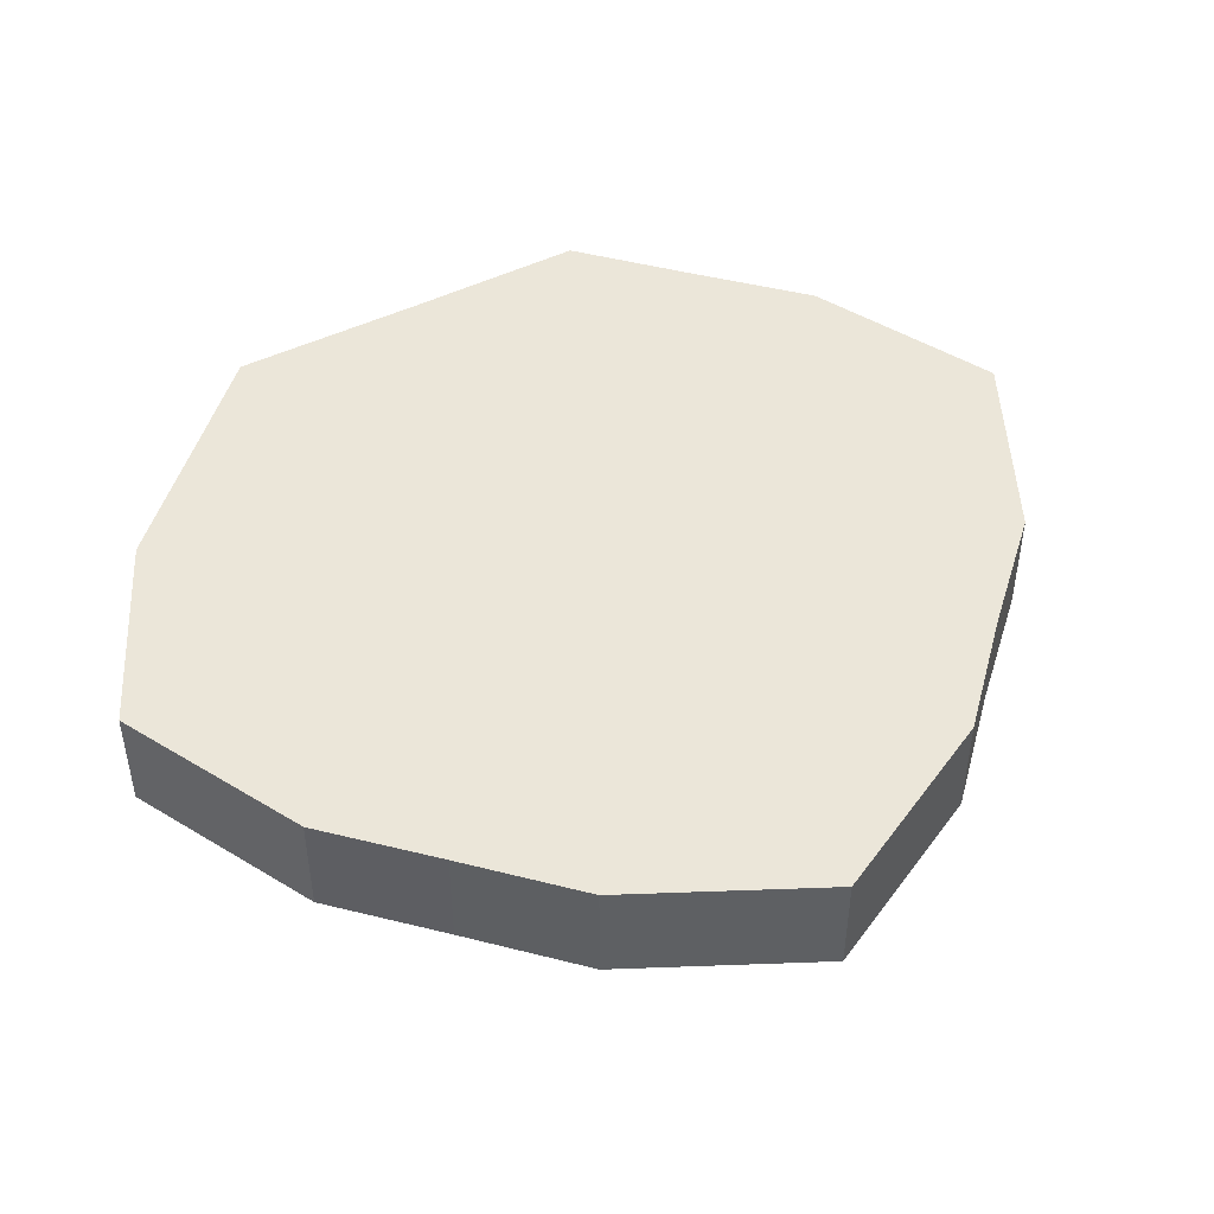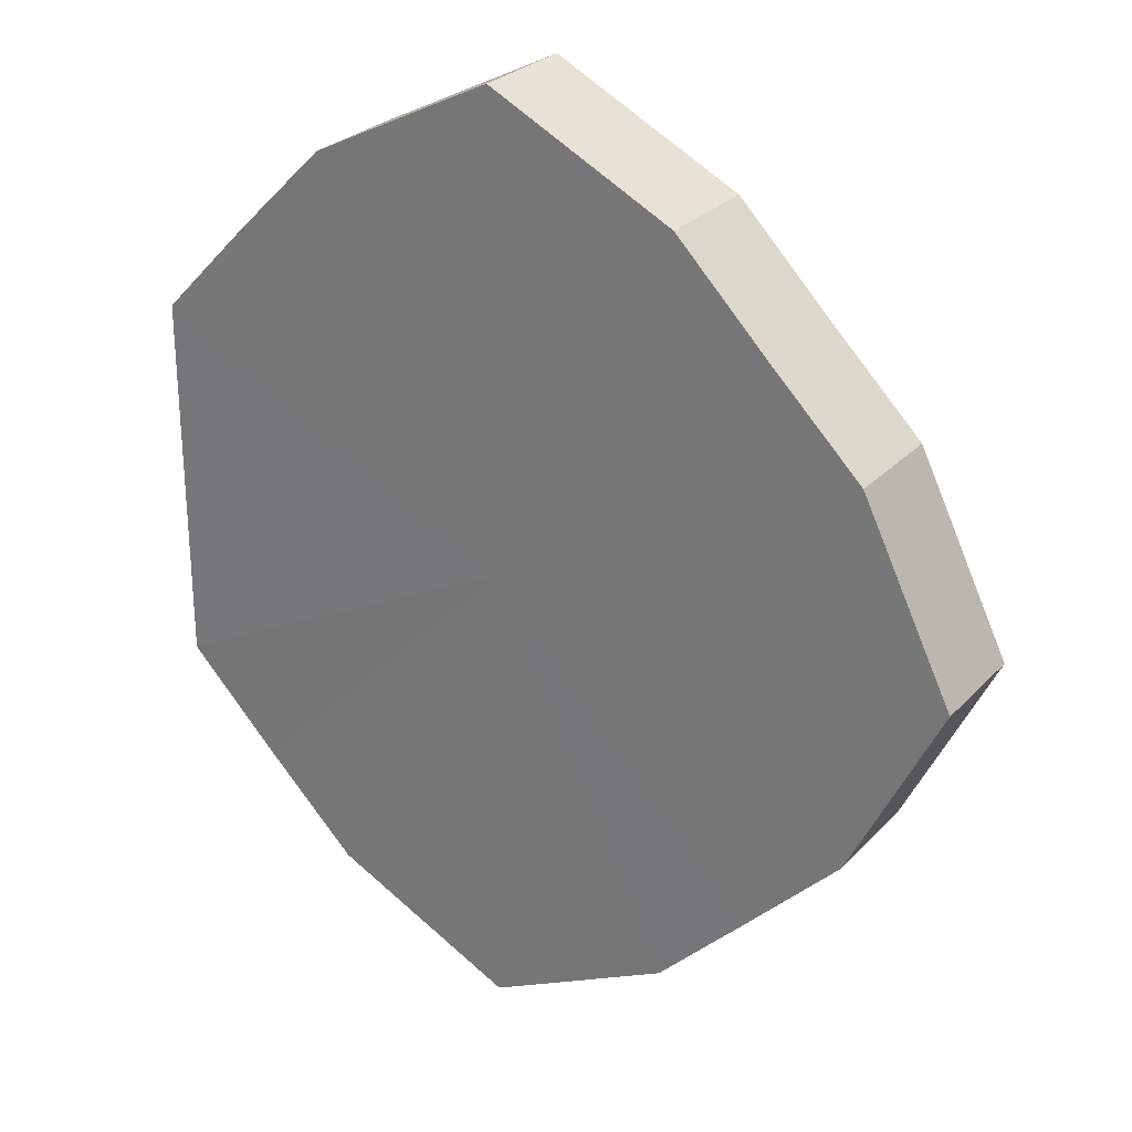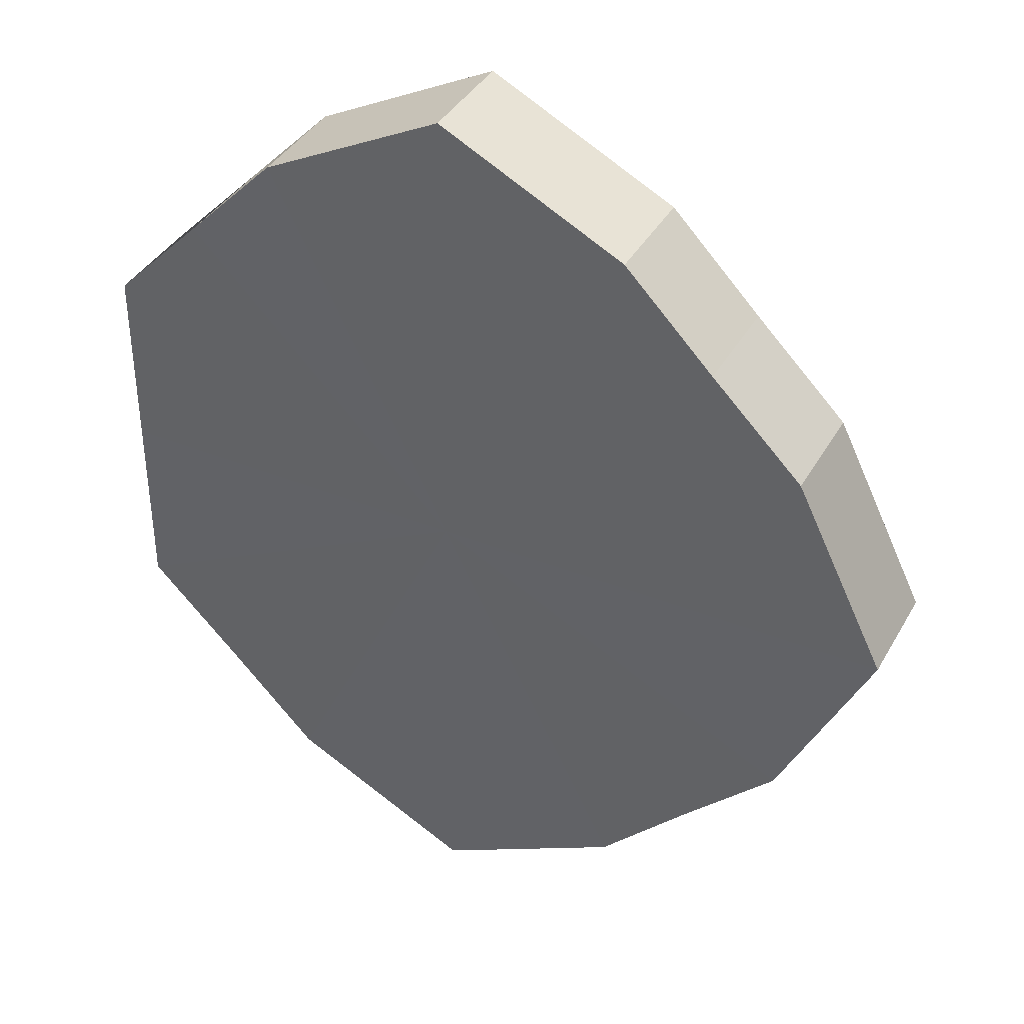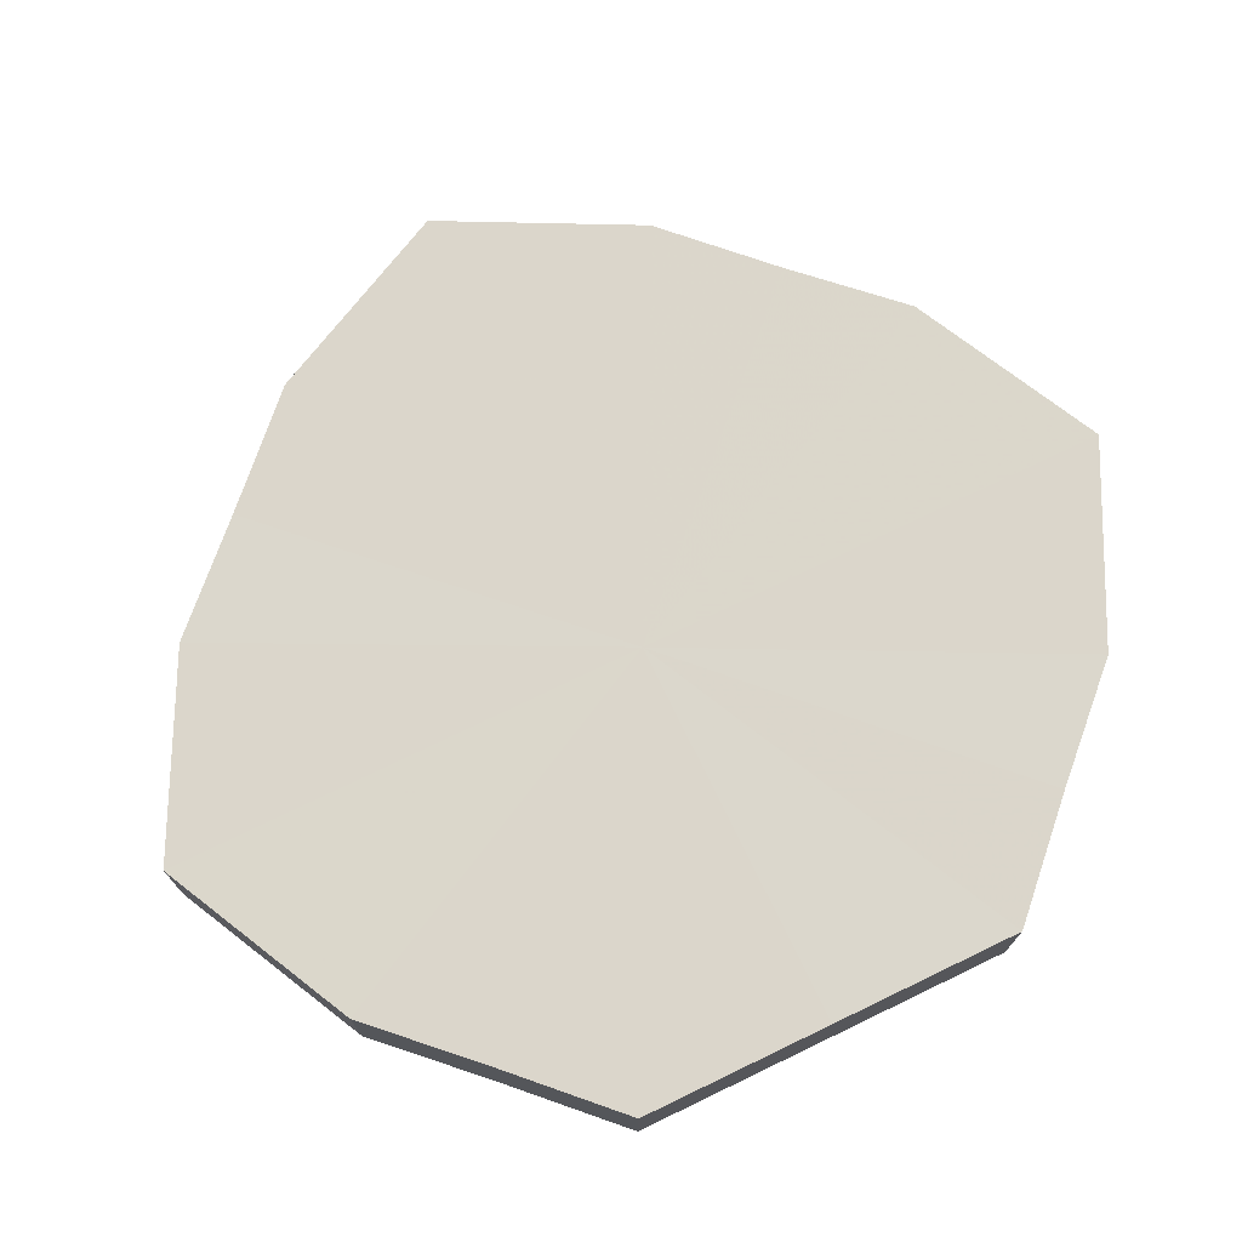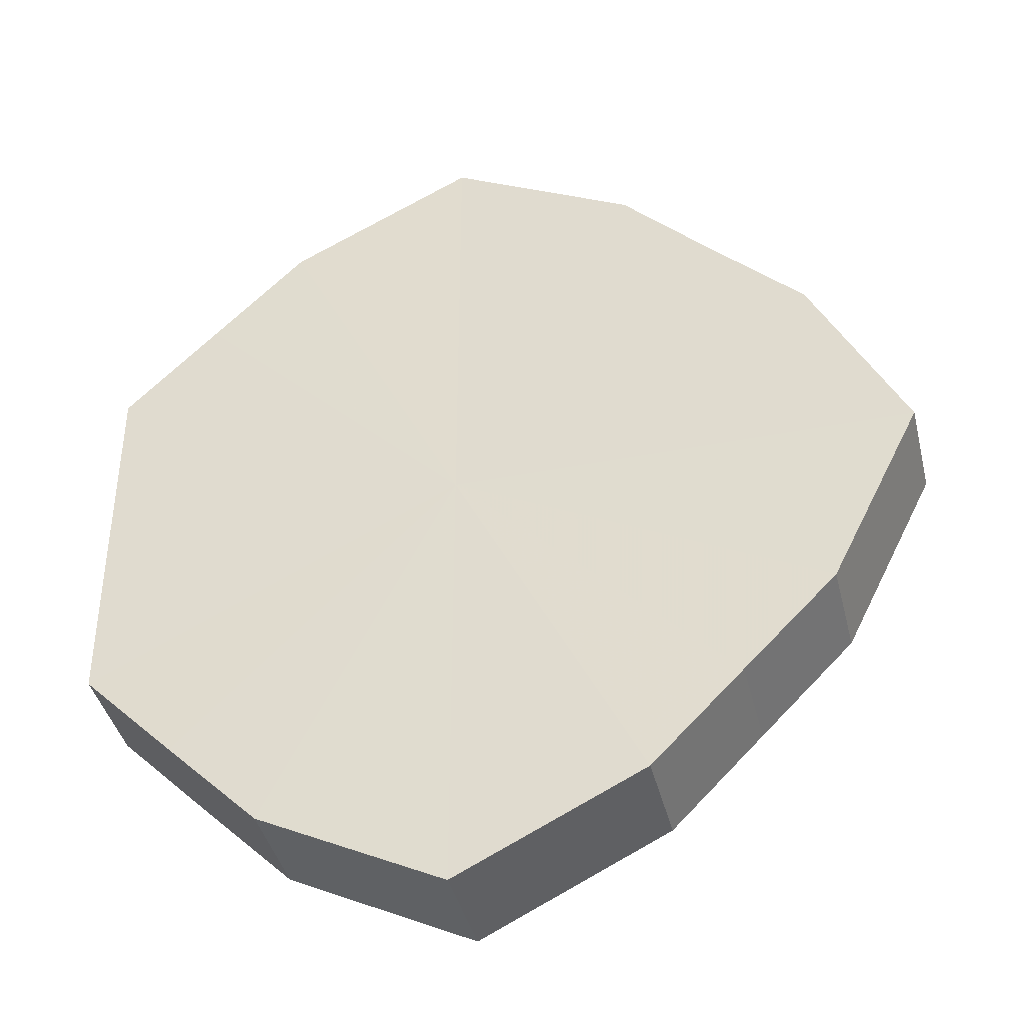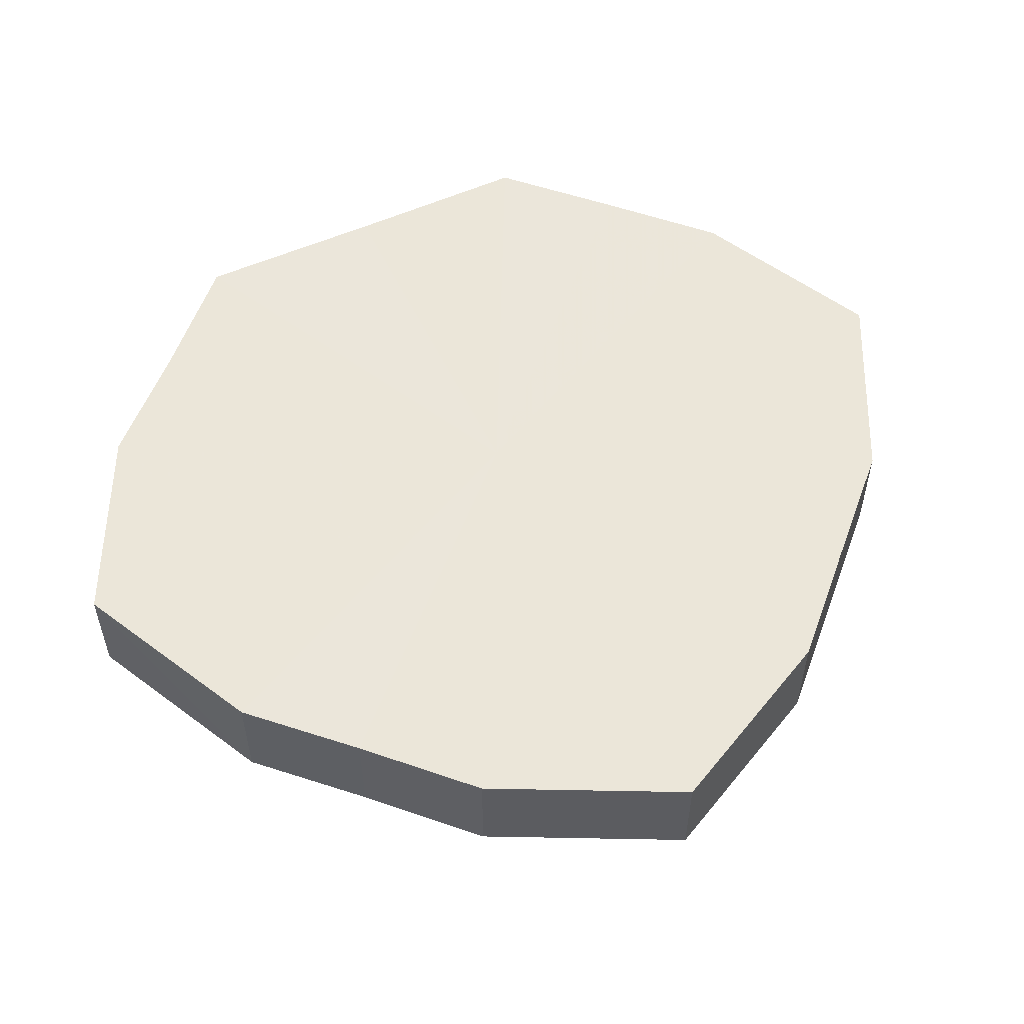
<metadata>
{"format":"obj","ext":"obj","renderer":"f3d","projection":"perspective","resolution":1024,"background":"white","views":[{"elev":47.4,"azim":-119.0,"up":"+Z"},{"elev":27.2,"azim":-146.7,"up":"+Y"},{"elev":38.2,"azim":-152.8,"up":"+Y"},{"elev":73.5,"azim":64.2,"up":"+Z"},{"elev":-40.6,"azim":-166.6,"up":"+Y"},{"elev":55.2,"azim":-115.2,"up":"+Z"}]}
</metadata>
<code>
o 6429
v 2252 1886 17.45
v 2252 1886 17.45
v 2252 1886 17.44
v 2252 1886 17.45
v 2252 1886 17.44
v 2252 1886 17.45
v 2252 1886 17.44
v 2252 1886 17.45
v 2252 1886 17.44
v 2252 1886 17.45
v 2252 1886 17.44
v 2252 1886 17.45
v 2252 1886 17.44
v 2252 1886 17.45
v 2252 1886 17.44
v 2252 1885 17.45
v 2252 1886 17.44
v 2252 1886 17.45
v 2252 1886 17.44
v 2252 1885 17.45
v 2252 1885 17.44
v 2252 1885 17.45
v 2252 1885 17.44
v 2252 1885 17.45
v 2252 1885 17.44
v 2252 1885 17.45
v 2252 1885 17.44
v 2252 1885 17.45
v 2252 1885 17.44
v 2252 1885 17.45
v 2252 1885 17.44
v 2252 1885 17.44
v 2252 1886 17.44
v 2252 1886 17.45
v 2252 1886 17.44
v 2252 1886 17.45
v 2252 1886 17.44
v 2252 1886 17.44
v 2252 1886 17.45
v 2252 1886 17.44
v 2252 1886 17.45
v 2252 1886 17.45
v 2252 1886 17.44
v 2252 1886 17.44
v 2252 1886 17.45
v 2252 1886 17.44
v 2252 1886 17.45
v 2252 1886 17.45
v 2252 1886 17.44
v 2252 1885 17.44
v 2252 1886 17.45
v 2252 1885 17.44
v 2252 1885 17.45
v 2252 1885 17.45
v 2252 1885 17.44
v 2252 1885 17.44
v 2252 1885 17.45
v 2252 1885 17.44
v 2252 1885 17.45
v 2252 1885 17.45
v 2252 1885 17.44
v 2252 1885 17.44
v 2252 1885 17.45
v 2252 1885 17.45
v 2252 1886 17.45
v 2252 1886 17.45
v 2252 1886 17.45
v 2252 1886 17.45
v 2252 1886 17.45
v 2252 1886 17.45
v 2252 1886 17.45
v 2252 1886 17.45
v 2252 1886 17.45
v 2252 1885 17.45
v 2252 1886 17.45
v 2252 1885 17.45
v 2252 1885 17.45
v 2252 1885 17.45
v 2252 1885 17.45
v 2252 1885 17.45
v 2252 1885 17.45
v 2252 1886 17.44
v 2252 1886 17.44
v 2252 1886 17.44
v 2252 1886 17.44
v 2252 1886 17.44
v 2252 1886 17.44
v 2252 1886 17.44
v 2252 1886 17.44
v 2252 1886 17.44
v 2252 1886 17.44
v 2252 1885 17.44
v 2252 1885 17.44
v 2252 1885 17.44
v 2252 1885 17.44
v 2252 1885 17.44
v 2252 1885 17.44
v 2252 1885 17.44
f 1 2 3
f 2 4 5
f 6 1 7
f 4 8 9
f 10 6 11
f 8 12 13
f 14 10 15
f 12 16 17
f 18 14 19
f 16 20 21
f 22 18 23
f 20 24 25
f 26 22 27
f 24 28 29
f 30 26 31
f 28 30 32
f 33 34 35
f 35 36 37
f 38 39 33
f 40 41 38
f 37 42 43
f 44 45 40
f 46 47 44
f 43 48 49
f 50 51 46
f 52 53 50
f 49 54 55
f 56 57 52
f 58 59 56
f 55 60 61
f 62 63 58
f 61 64 62
f 65 66 67
f 65 68 66
f 65 67 69
f 65 70 68
f 65 69 71
f 65 72 70
f 65 71 73
f 65 74 72
f 65 73 75
f 65 76 74
f 65 75 77
f 65 78 76
f 65 77 79
f 65 80 78
f 65 79 81
f 65 81 80
f 82 83 84
f 82 85 83
f 82 84 86
f 82 87 85
f 82 86 88
f 82 89 87
f 82 88 90
f 82 91 89
f 82 90 92
f 82 93 91
f 82 92 94
f 82 95 93
f 82 94 96
f 82 97 95
f 82 96 98
f 82 98 97

</code>
